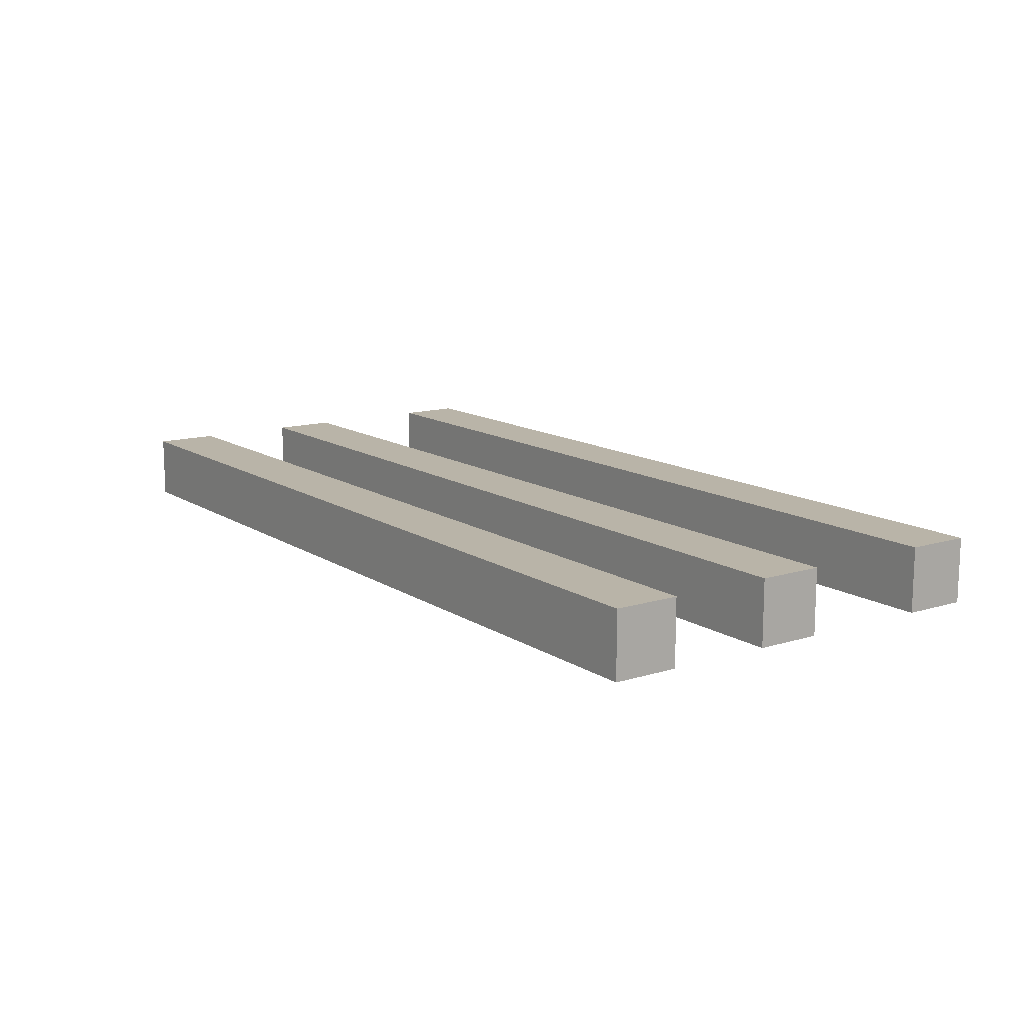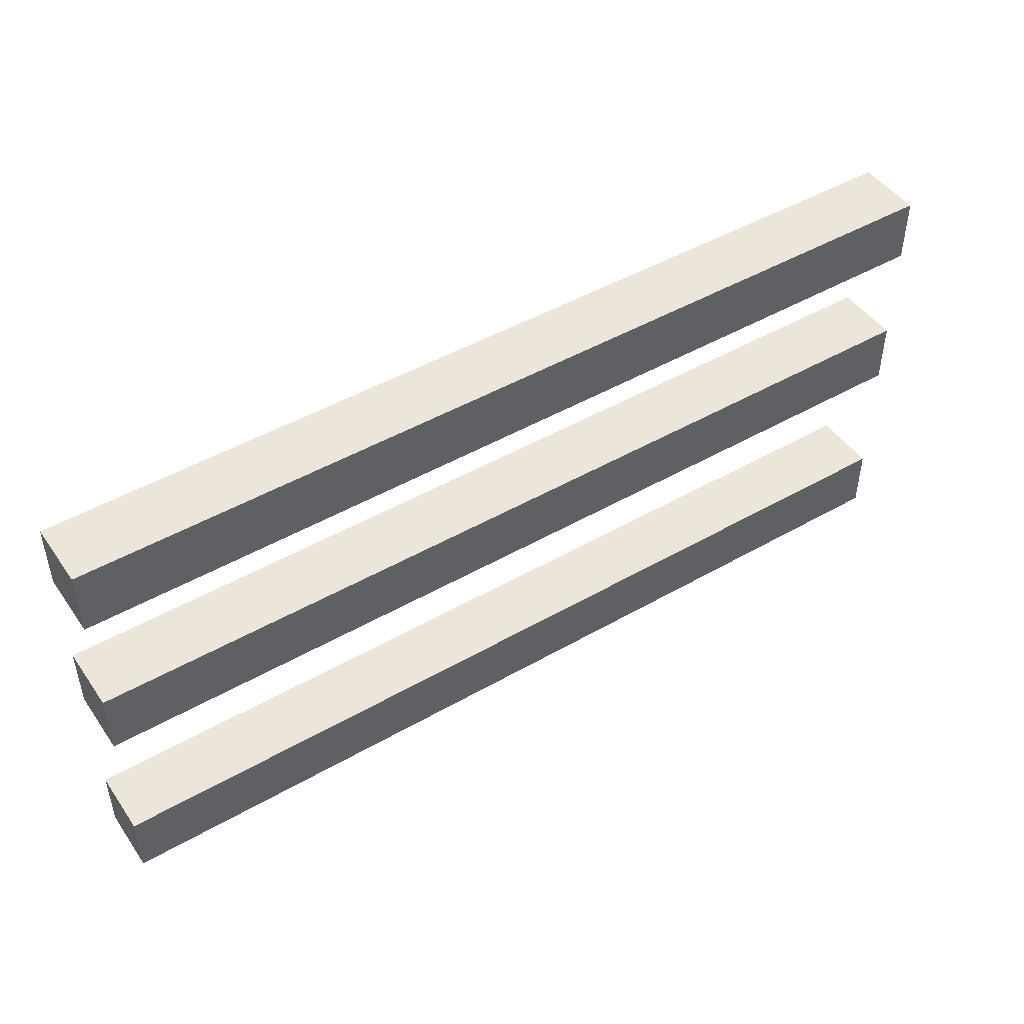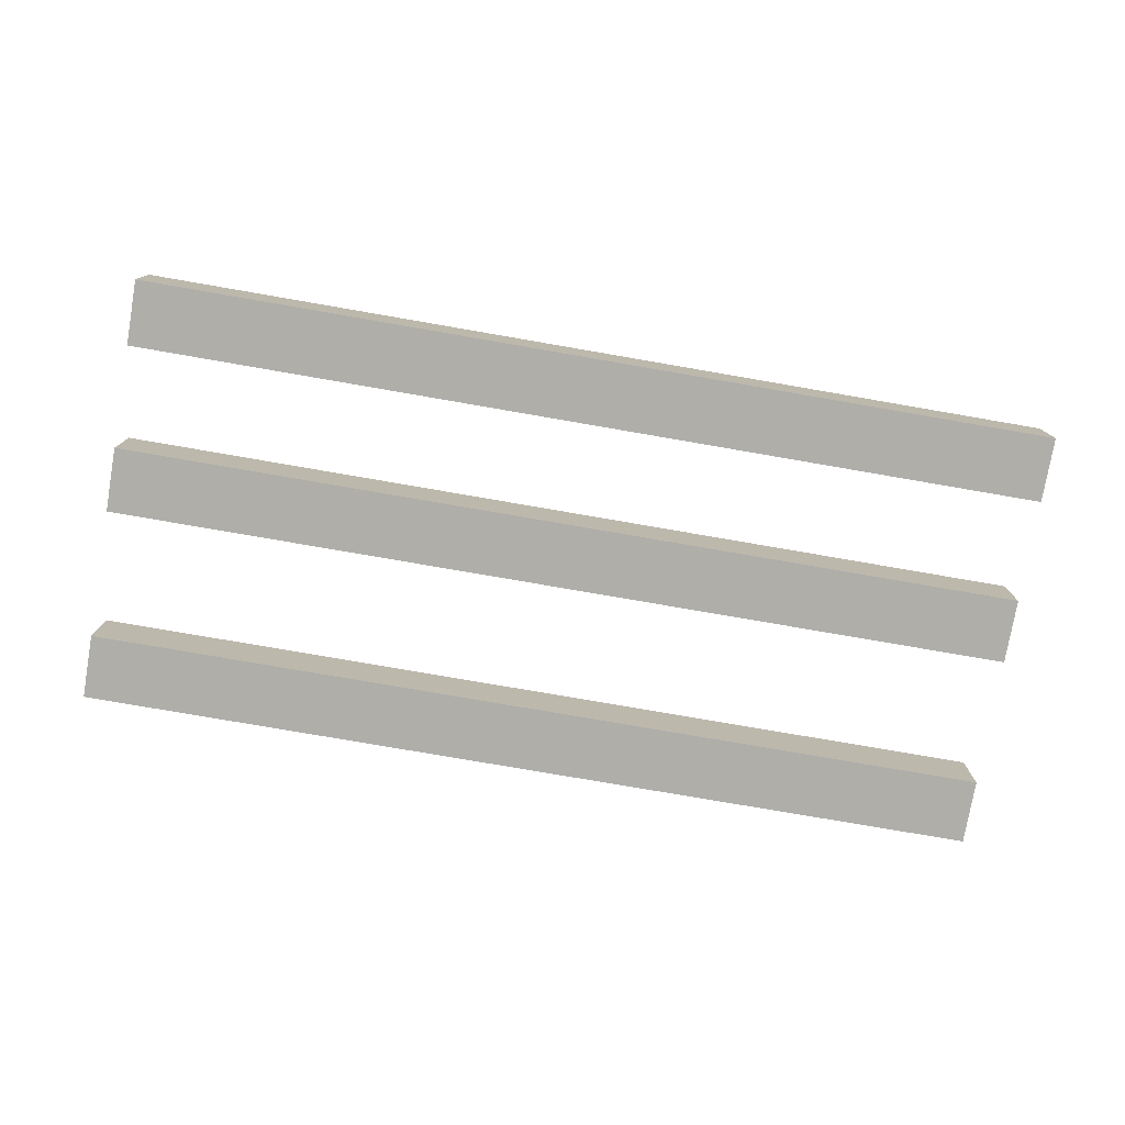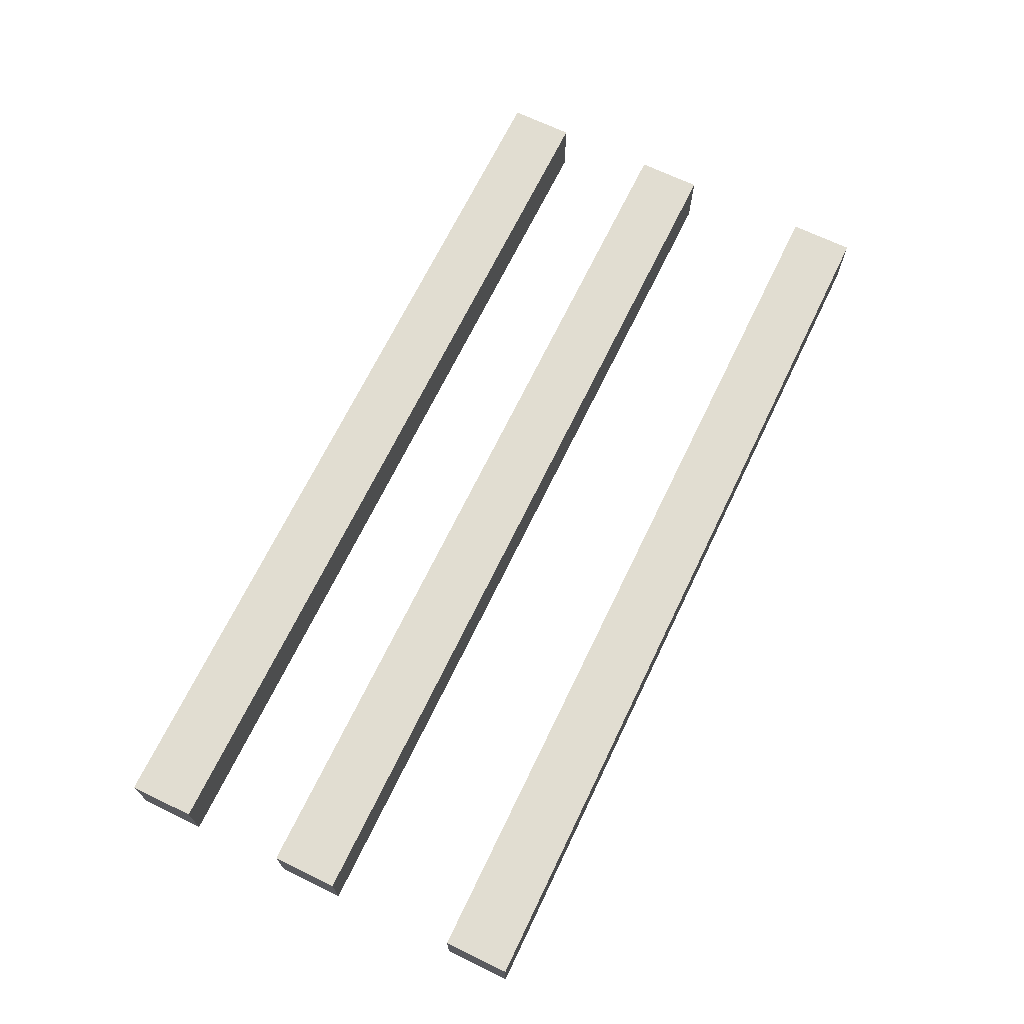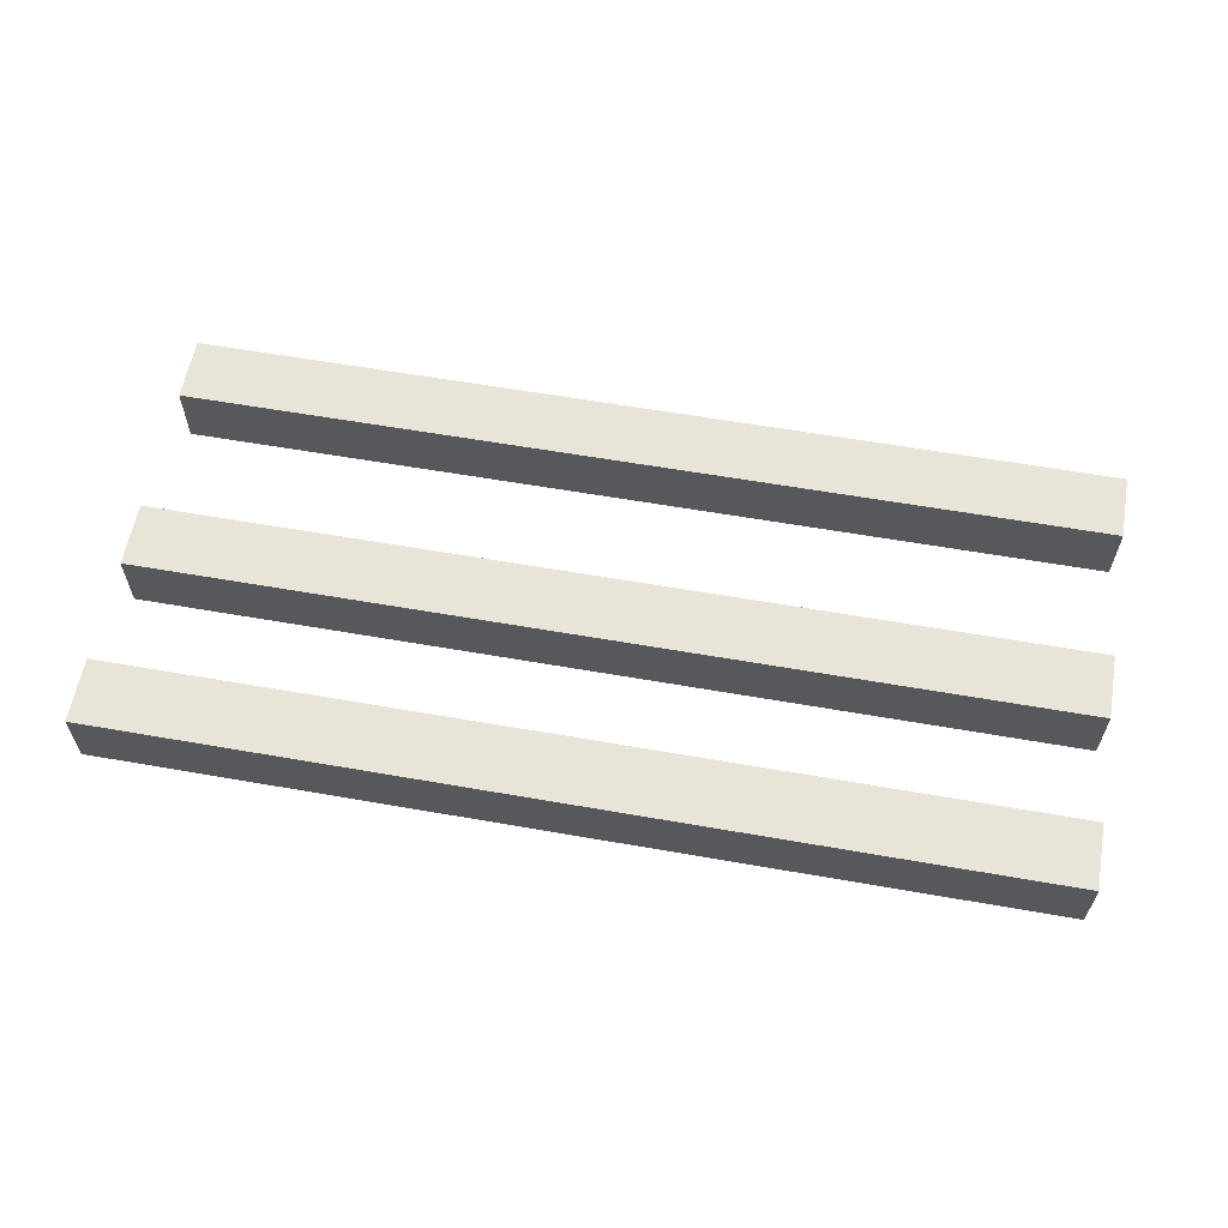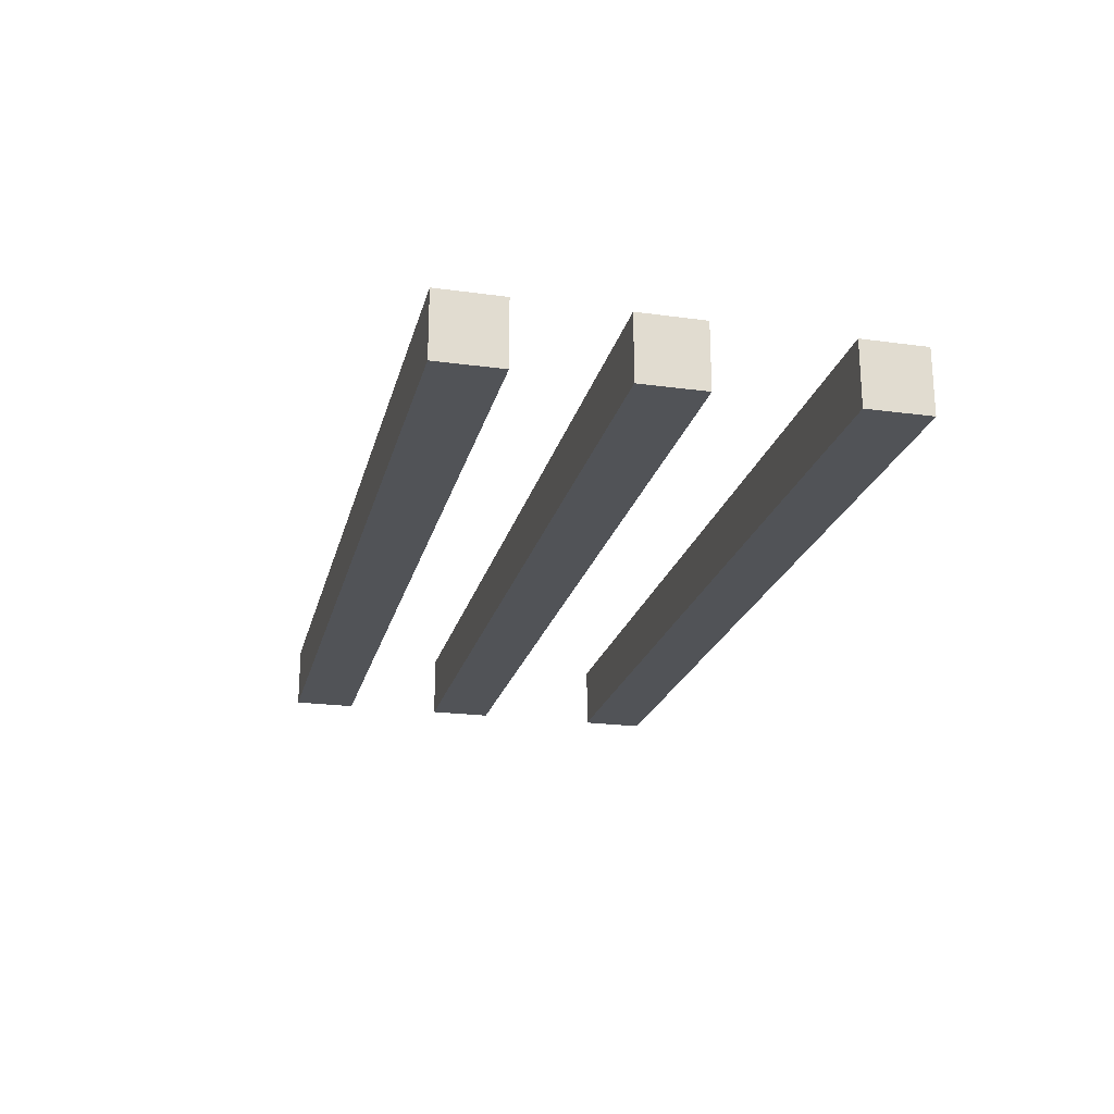
<metadata>
{"format":"obj","ext":"obj","renderer":"f3d","projection":"perspective","resolution":1024,"background":"white","views":[{"elev":13.1,"azim":54.9,"up":"+Y"},{"elev":46.9,"azim":146.9,"up":"+Z"},{"elev":-77.5,"azim":-9.8,"up":"+Y"},{"elev":68.7,"azim":115.8,"up":"+Y"},{"elev":59.9,"azim":10.2,"up":"+Y"},{"elev":-21.8,"azim":76.5,"up":"+Y"}]}
</metadata>
<code>
o Cube.002_Cube.003
v 13.98 1 -5.949
v 13.98 -1 -7.949
v 13.98 -1 -5.949
v 13.98 1 -7.949
v 42.14 -1 -7.949
v 42.14 1 -7.949
v 42.14 -1 -5.949
v 42.14 1 -5.949
v 13.98 1 0.0504
v 13.98 -1 -1.95
v 13.98 -1 0.0504
v 13.98 1 -1.95
v 42.14 -1 -1.95
v 42.14 1 -1.95
v 42.14 -1 0.0504
v 42.14 1 0.0504
v 13.98 1 5.21
v 13.98 -1 3.21
v 13.98 -1 5.21
v 13.98 1 3.21
v 42.14 -1 3.21
v 42.14 1 3.21
v 42.14 -1 5.21
v 42.14 1 5.21
f 1 2 3
f 4 5 2
f 6 7 5
f 8 3 7
f 5 3 2
f 4 8 6
f 9 10 11
f 12 13 10
f 14 15 13
f 16 11 15
f 13 11 10
f 12 16 14
f 17 18 19
f 20 21 18
f 22 23 21
f 24 19 23
f 21 19 18
f 20 24 22
f 1 4 2
f 4 6 5
f 6 8 7
f 8 1 3
f 5 7 3
f 4 1 8
f 9 12 10
f 12 14 13
f 14 16 15
f 16 9 11
f 13 15 11
f 12 9 16
f 17 20 18
f 20 22 21
f 22 24 23
f 24 17 19
f 21 23 19
f 20 17 24

</code>
